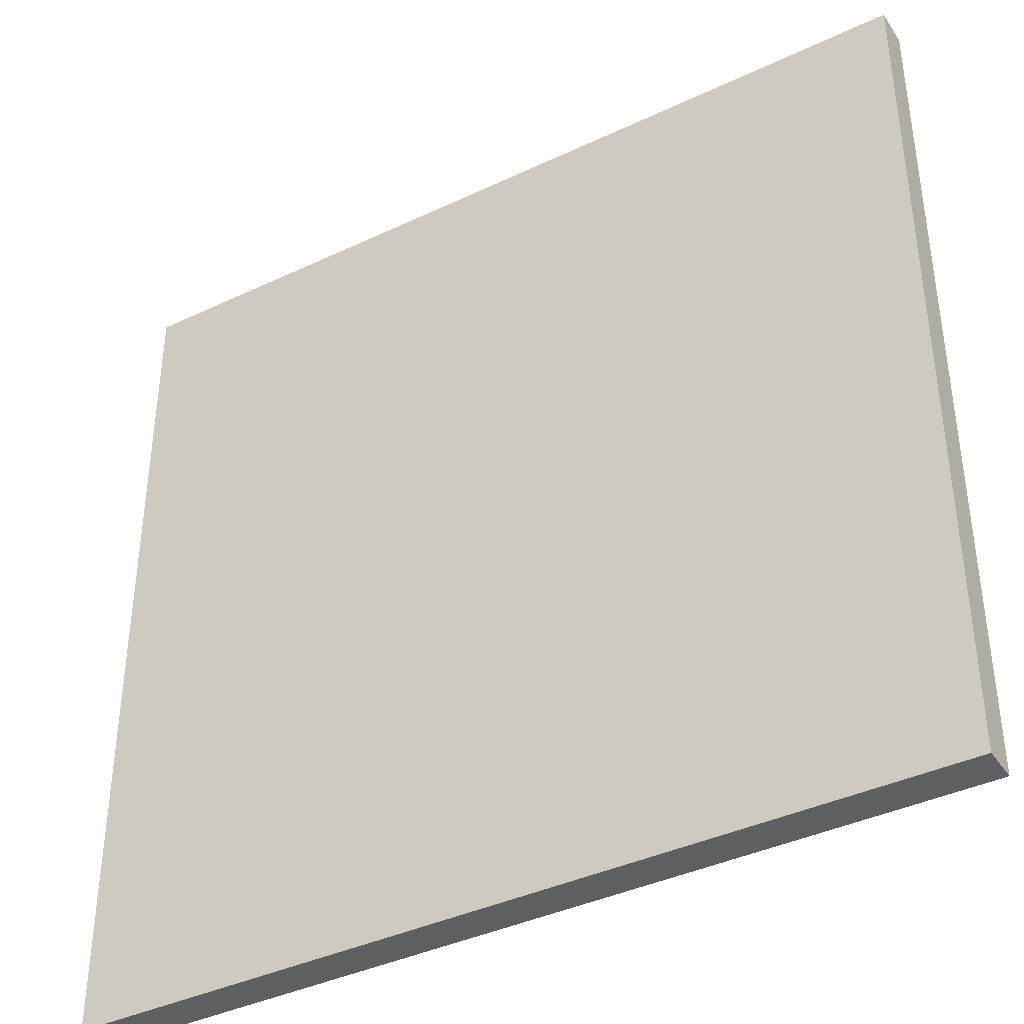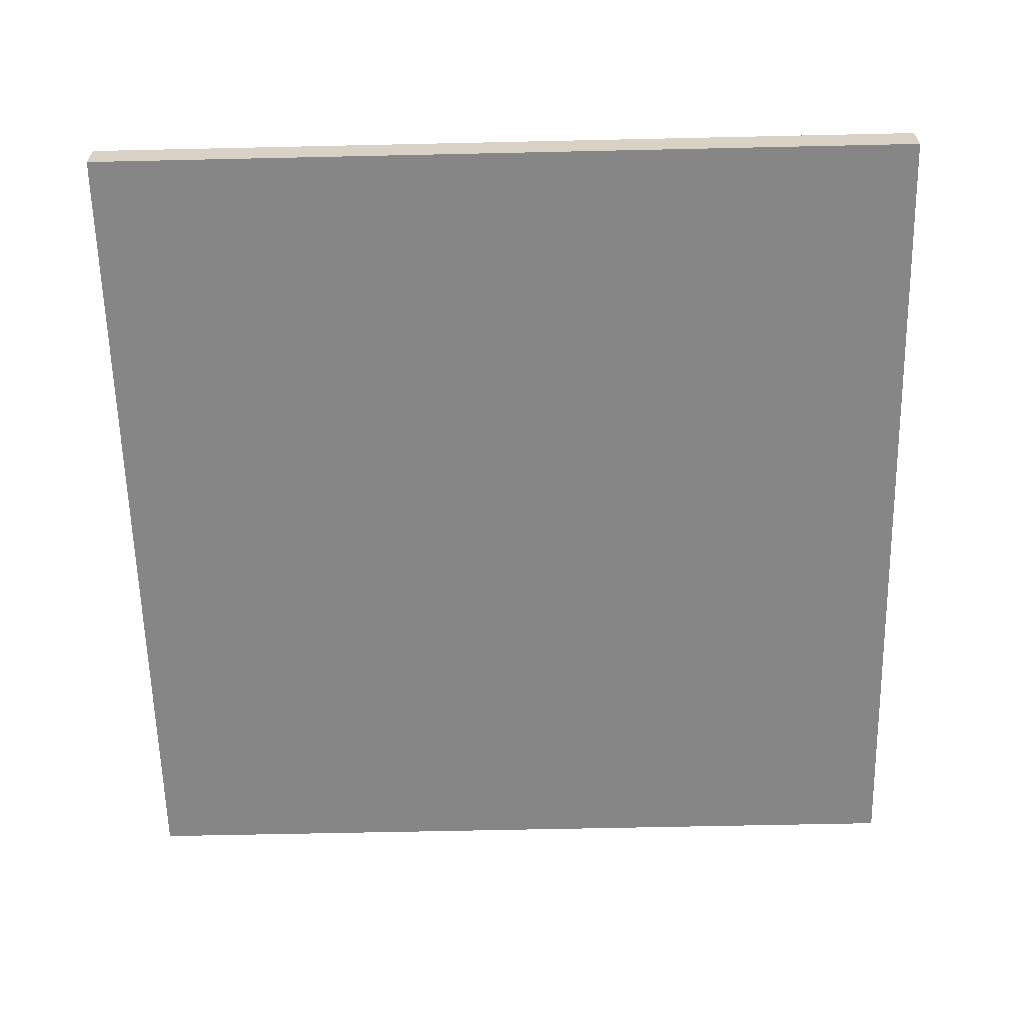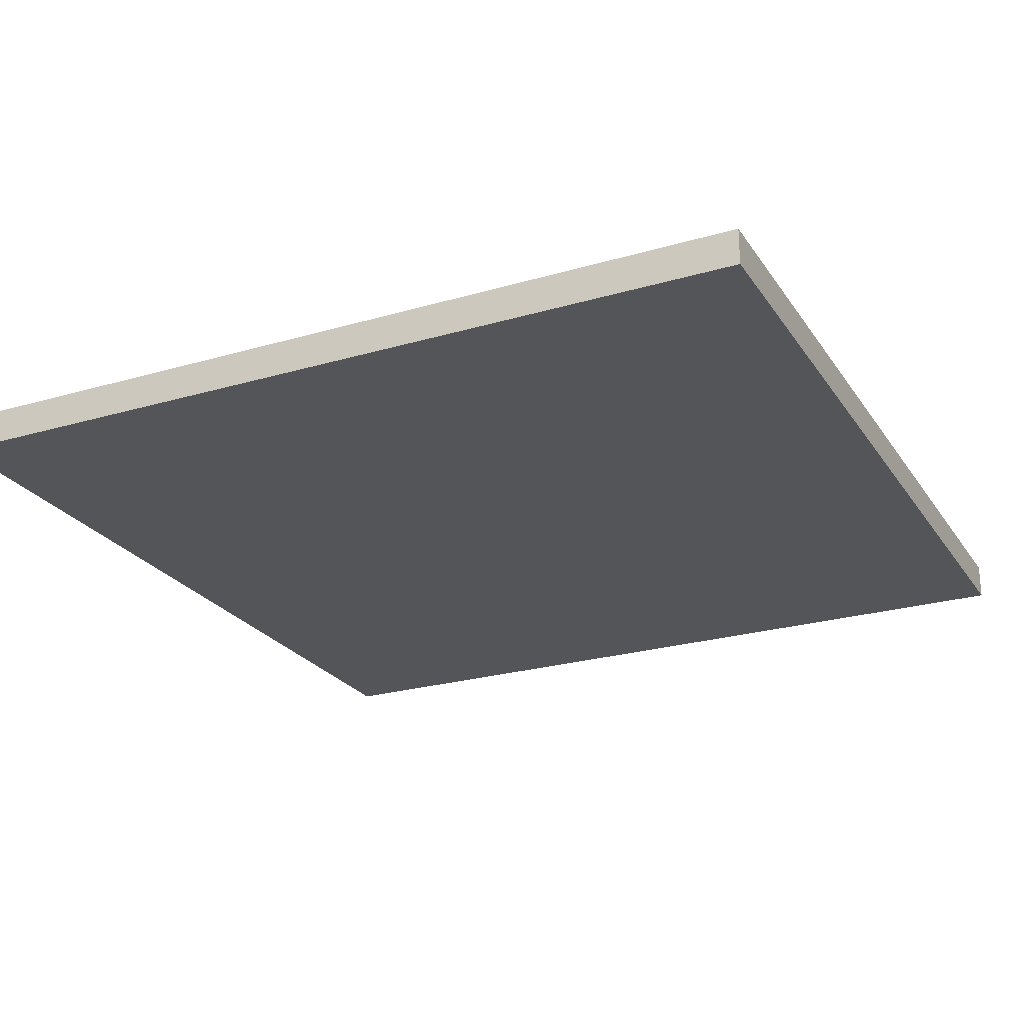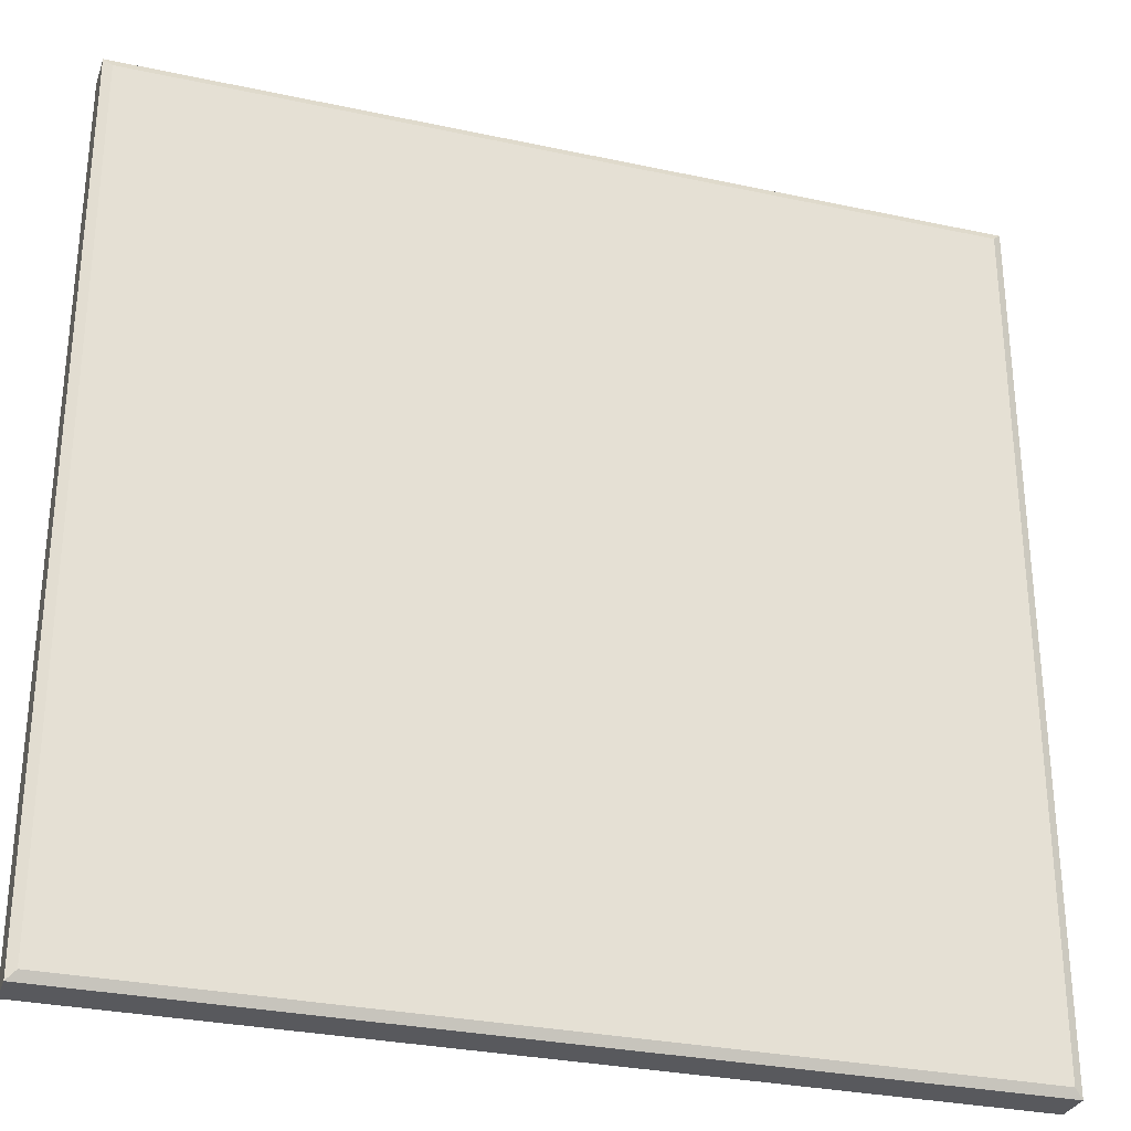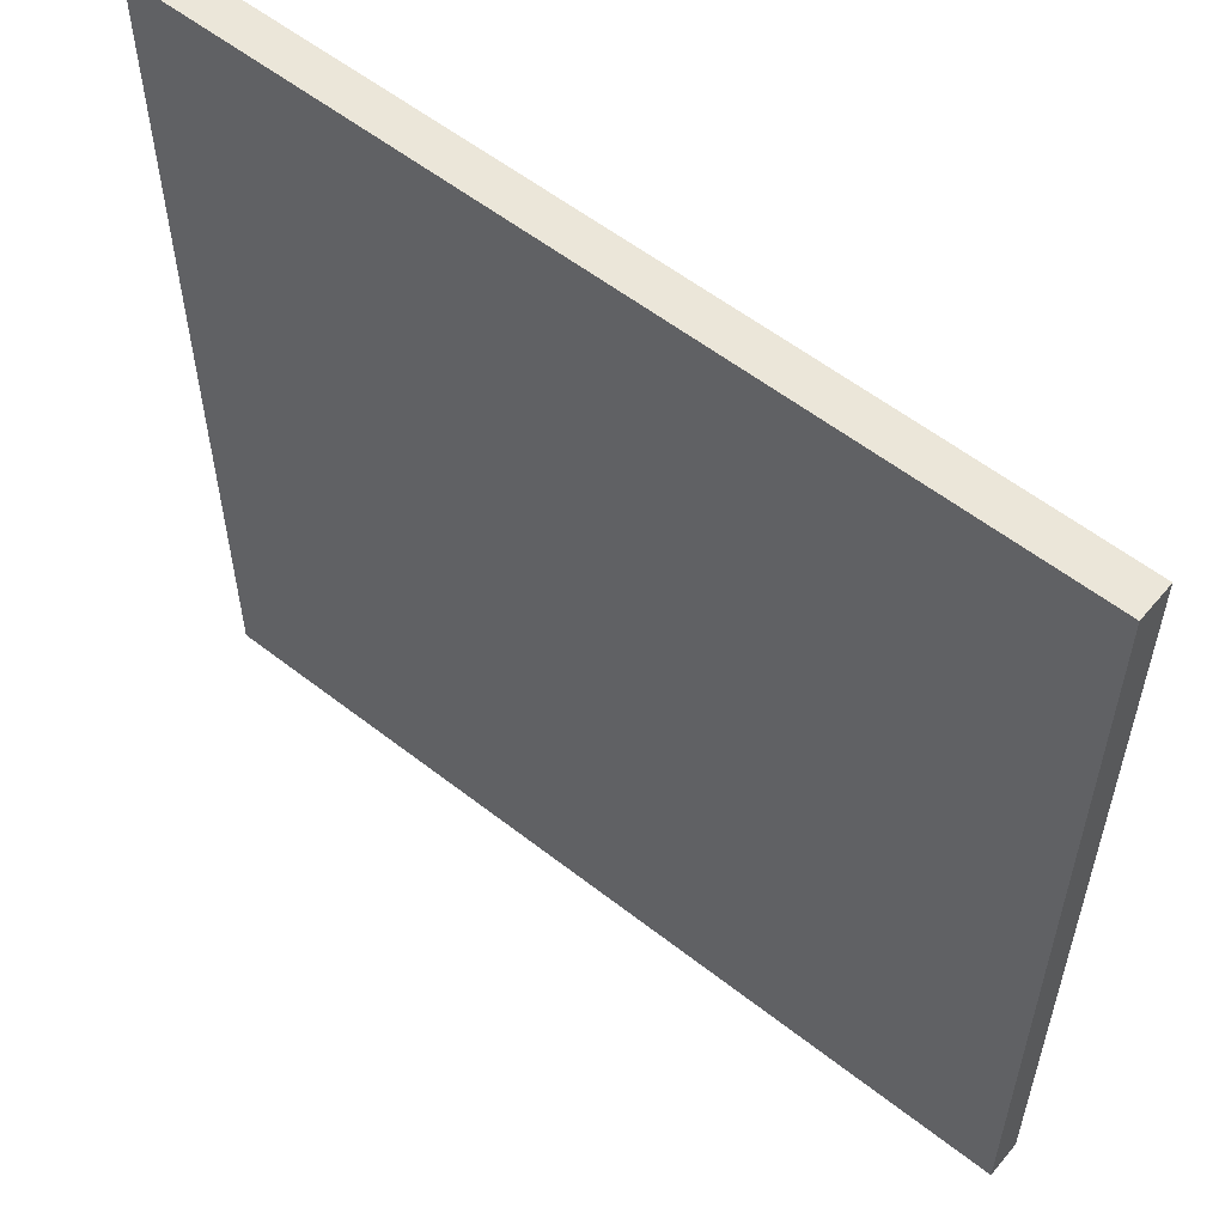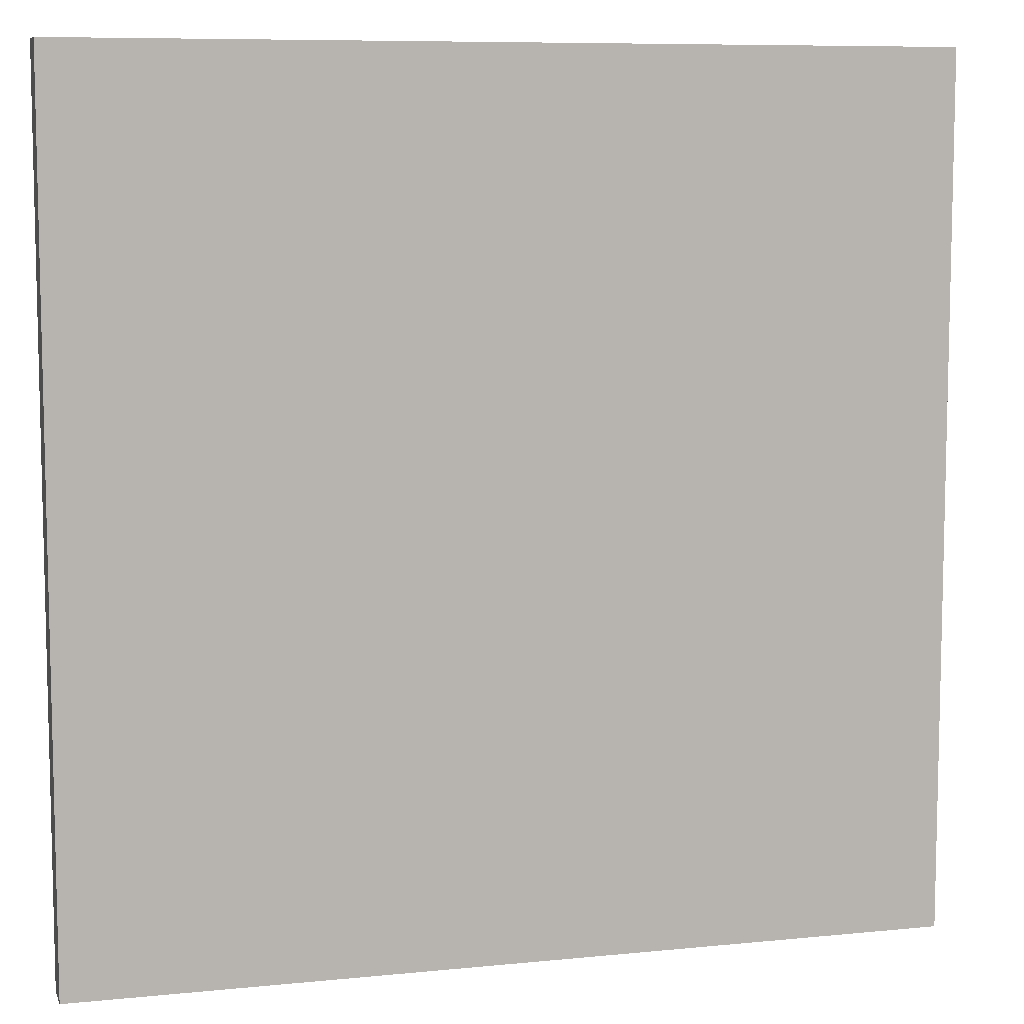
<metadata>
{"format":"obj","ext":"obj","renderer":"f3d","projection":"perspective","resolution":1024,"background":"white","views":[{"elev":-39.6,"azim":-149.5,"up":"+Y"},{"elev":-62.1,"azim":-178.7,"up":"+Z"},{"elev":-24.4,"azim":-64.3,"up":"+Z"},{"elev":-30.1,"azim":-17.4,"up":"+Y"},{"elev":56.8,"azim":-140.8,"up":"+Y"},{"elev":8.3,"azim":164.5,"up":"+Y"}]}
</metadata>
<code>
g Cube.003_Cube
v 4.2 -4.2 -0.1778
v 4.2 -4.2 0.1778
v -4.2 -4.2 -0.1778
v -4.2 -4.2 0.1778
v 4.2 4.2 -0.1778
v 4.2 4.2 0.1778
v -4.2 4.2 -0.1778
v -4.2 4.2 0.1778
v 4.116 -4.116 0.2222
v -4.116 -4.116 0.2222
v -4.116 4.116 0.2222
v 4.116 4.116 0.2222
f 8 11 12
f 6 8 12
f 4 3 1
f 8 7 3
f 6 5 7
f 2 1 5
f 3 7 5
f 6 12 9
f 11 10 9
f 4 10 11
f 2 9 10
f 2 4 1
f 4 8 3
f 8 6 7
f 6 2 5
f 1 3 5
f 2 6 9
f 12 11 9
f 8 4 11
f 4 2 10

</code>
